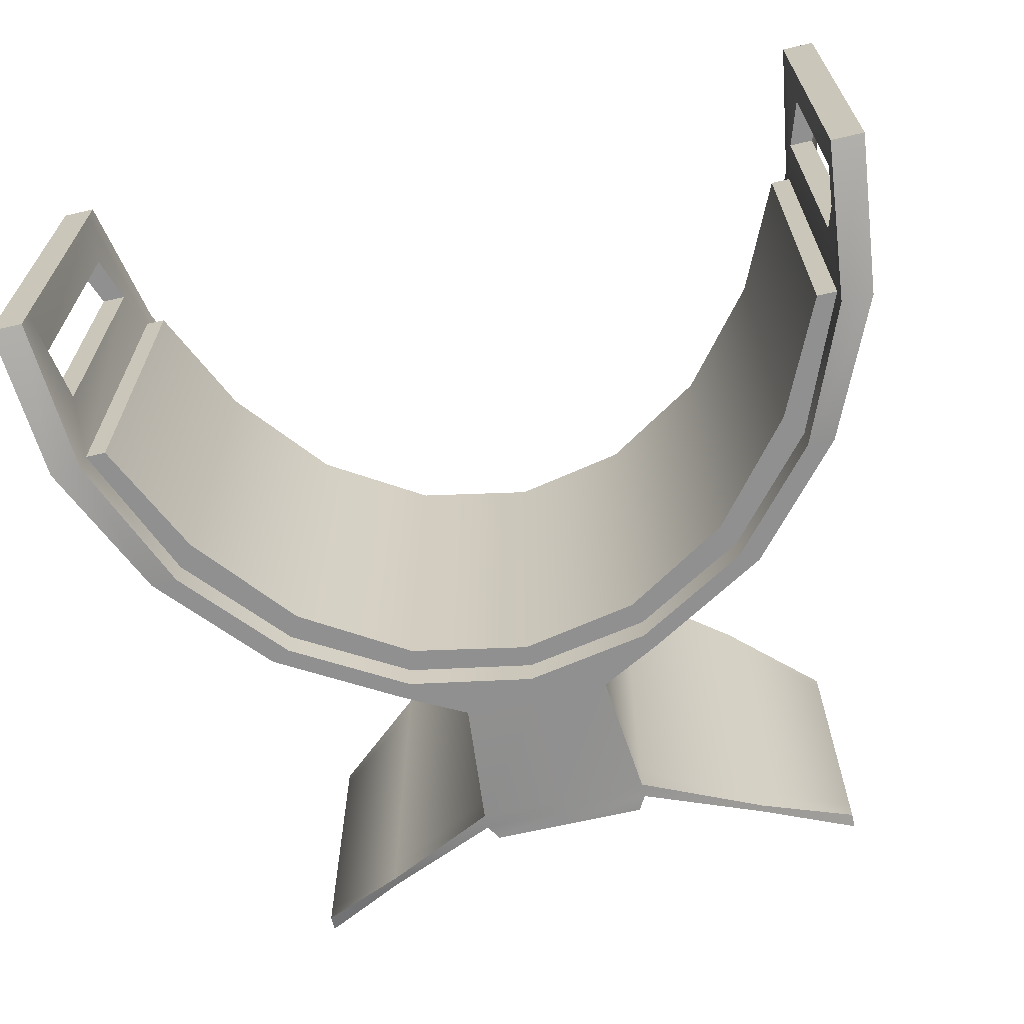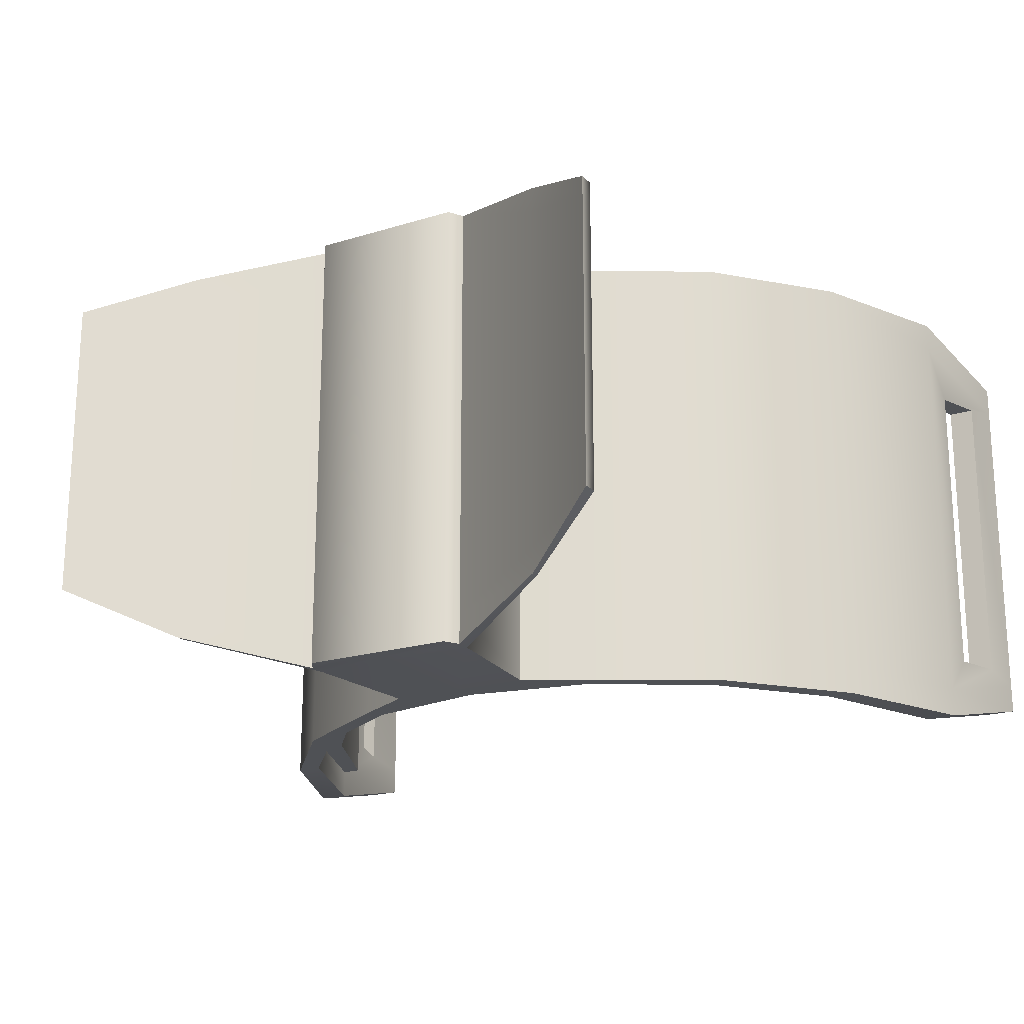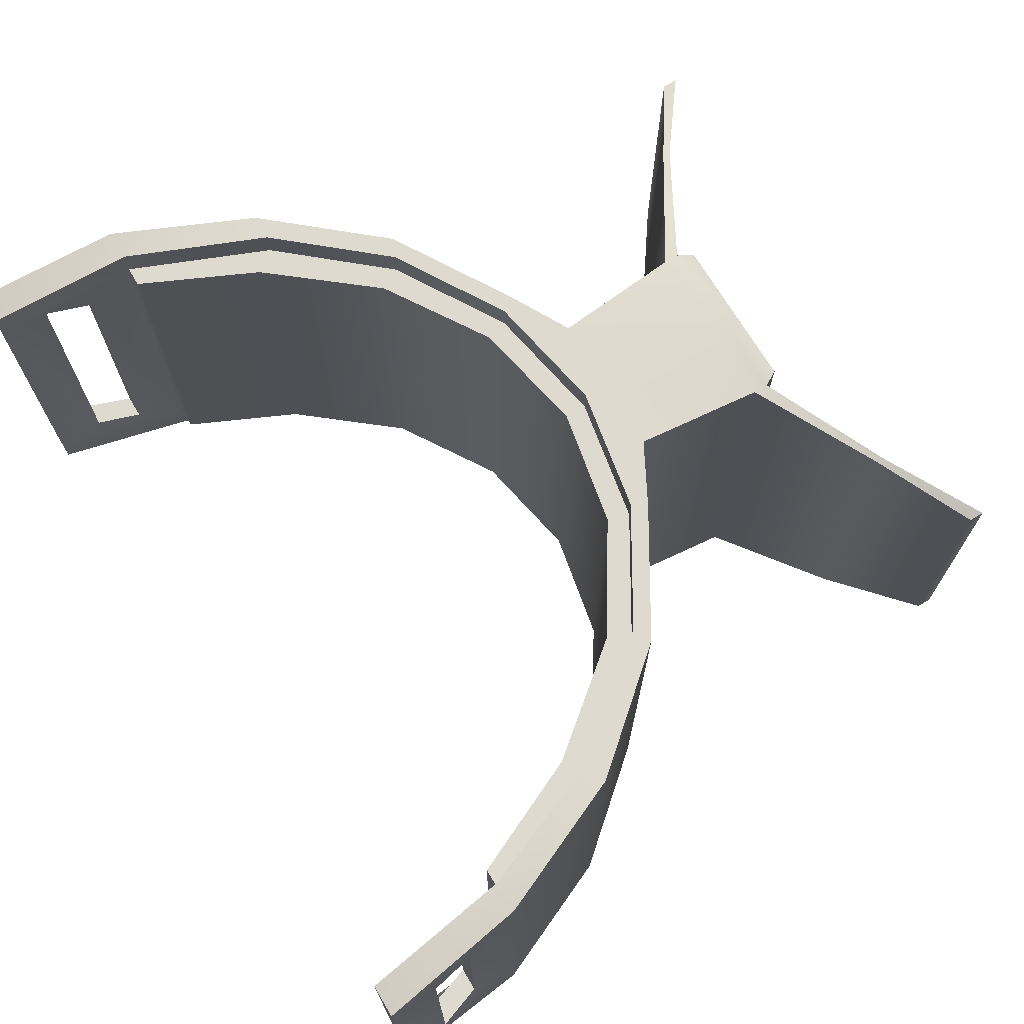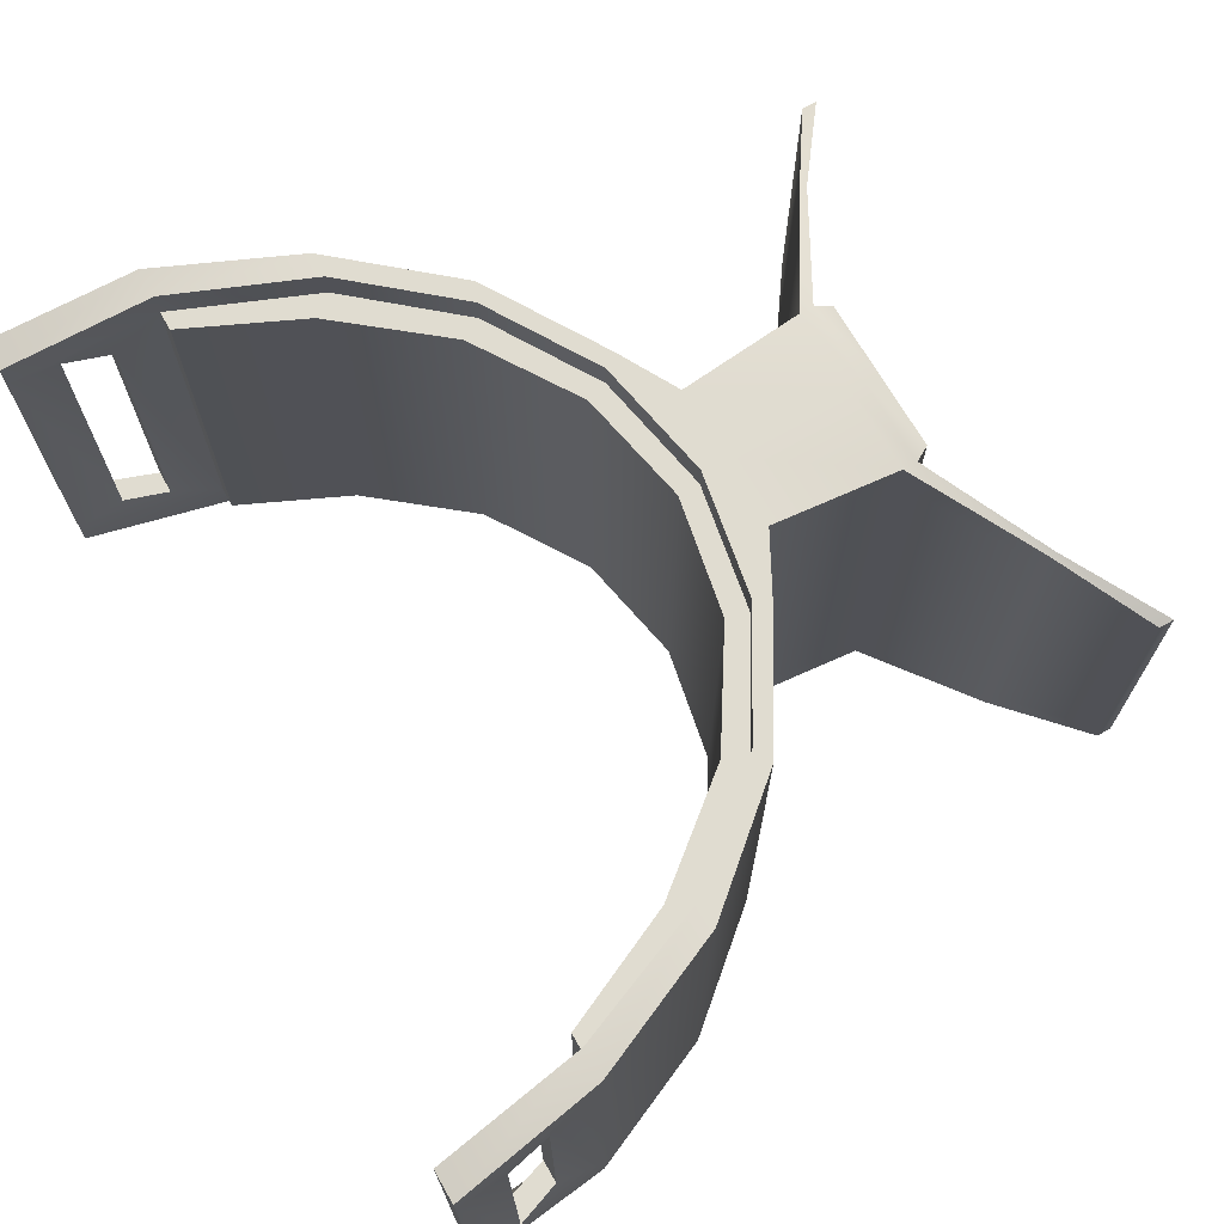
<metadata>
{"format":"obj","ext":"obj","renderer":"f3d","projection":"perspective","resolution":1024,"background":"white","views":[{"elev":-65.8,"azim":-166.8,"up":"+Y"},{"elev":-20.1,"azim":29.7,"up":"+Y"},{"elev":70.7,"azim":-120.9,"up":"+Y"},{"elev":69.6,"azim":-119.8,"up":"+Y"}]}
</metadata>
<code>
o pod0_Mesh.003
v -0.1165 0.05423 -0.135
v -0.09909 0.05423 -0.09259
v -0.072 0.05423 -0.06092
v 0.09909 0.05423 -0.09259
v 0.1165 0.05423 -0.135
v -0.1259 0.05423 -0.135
v 0 0.05423 -0.02864
v 0.04092 0.05423 -0.03621
v 0.07784 0.05423 -0.05819
v -0.1225 -0.07633 -0.18
v -0.1165 -0.08722 -0.135
v -0.072 -0.08722 -0.06092
v 0.072 -0.08722 -0.06092
v 0.09909 -0.08722 -0.09259
v -0.1259 -0.08722 -0.135
v -0.07784 -0.08722 -0.05819
v -0.04092 -0.08722 -0.03621
v 0 -0.08722 -0.02864
v 0.07784 -0.08722 -0.05819
v 0.1071 -0.08722 -0.09243
v 0.1324 -0.07633 -0.18
v -0.09909 -0.078 -0.09259
v 0.07784 0.04501 -0.05819
v 0.07784 -0.078 -0.05819
v 0.04092 -0.078 -0.03621
v 0.04092 0.04501 -0.03621
v 0.1071 0.04501 -0.09243
v 0.1071 -0.078 -0.09243
v -0.1259 0.04501 -0.135
v -0.1259 -0.078 -0.135
v -0.1324 0.03568 -0.18
v -0.03785 0.04501 -0.04059
v 0.1259 0.04501 -0.135
v 0.1259 -0.078 -0.135
v -0.1071 0.04501 -0.09243
v -0.1071 -0.078 -0.09243
v 0 -0.078 -0.03359
v 0 0.04501 -0.03359
v 0.1324 0.03568 -0.18
v -0.07784 0.04501 -0.05819
v -0.07784 -0.078 -0.05819
v -0.04092 0.04501 -0.03621
v -0.04092 -0.078 -0.03621
v 0.072 -0.078 -0.06092
v 0.09909 0.04501 -0.09259
v -0.1225 0.03568 -0.18
v -0.1104 0.04501 -0.135
v -0.09391 -0.078 -0.09924
v 0.1104 0.04501 -0.135
v -0.06823 -0.078 -0.06758
v -0.06823 0.04501 -0.06758
v -0.03587 -0.078 -0.04725
v -0.03587 0.04501 -0.04725
v 0 0.04501 -0.04025
v 0.03587 -0.078 -0.04725
v 0.03587 0.04501 -0.04725
v 0.06823 -0.078 -0.06758
v 0.09391 -0.078 -0.09924
v 0 0.05423 -0.02628
v -0.02237 0.05423 -0.02628
v 0 -0.08722 -0.02628
v 0.02237 0.04501 -0.02628
v -0.02237 -0.078 -0.02628
v 0.02237 -0.078 -0.02628
v -0.02237 0.04501 -0.02628
v 0 0.05423 0.01679
v 0 0.05423 0.01231
v 0 -0.08722 0.01231
v -0.02614 -0.08722 0.01231
v 0.02614 -0.08722 0.01231
v 0.02614 0.04501 0.01231
v -0.02614 -0.078 0.01231
v -0.02346 0.05423 0.02147
v 0.02614 -0.078 0.01231
v -0.02614 0.04501 0.01231
v 0 0.05423 0.02147
v 0 -0.08722 0.01679
v 0.02614 -0.08722 0.01679
v 0.0627 0.04438 0.03538
v 0.02614 -0.078 0.01679
v 0.0627 0.03644 0.03538
v 0 -0.08722 0.02147
v -0.02346 -0.08722 0.02147
v 0.02346 0.04501 0.02147
v -0.02346 -0.078 0.02147
v 0 -0.078 0.02147
v 0.02346 -0.078 0.02147
v -0.02346 0.04501 0.02147
v 0 0.04501 0.02147
v -0.0627 -0.06943 0.03538
v -0.0627 -0.07737 0.03538
v 0.0627 -0.06943 0.03538
v 0.0627 -0.06943 0.03776
v 0.0627 -0.07737 0.03538
v -0.0627 0.03644 0.03538
v 0.0627 -0.07737 0.03776
v -0.1182 0.03188 -0.1504
v -0.1256 -0.06487 -0.1504
v -0.1307 -0.06487 -0.1647
v -0.1307 0.03188 -0.1647
v 0.1307 -0.06477 -0.1647
v -0.1225 0.04452 -0.18
v -0.03785 0.05423 -0.04059
v 0 0.05423 -0.03359
v 0.03785 0.05423 -0.04059
v 0.072 0.05423 -0.06092
v 0.1225 0.04452 -0.18
v -0.1324 0.04452 -0.18
v -0.1071 0.05423 -0.09243
v -0.07784 0.05423 -0.05819
v -0.04092 0.05423 -0.03621
v 0.1071 0.05423 -0.09243
v 0.1259 0.05423 -0.135
v 0.1324 0.04452 -0.18
v -0.09909 -0.08722 -0.09259
v -0.03785 -0.08722 -0.04059
v 0 -0.08722 -0.03359
v 0.03785 -0.08722 -0.04059
v 0.1165 -0.08722 -0.135
v 0.1225 -0.07633 -0.18
v -0.1324 -0.07633 -0.18
v -0.1071 -0.08722 -0.09243
v 0.04092 -0.08722 -0.03621
v 0.1259 -0.08722 -0.135
v 0.1225 0.03568 -0.18
v 0.1324 -0.06749 -0.18
v -0.02237 -0.08722 -0.02628
v -0.1165 0.04501 -0.135
v -0.1165 -0.078 -0.135
v 0.1165 0.04501 -0.135
v 0.1165 -0.078 -0.135
v 0.1225 -0.06749 -0.18
v -0.1324 -0.06749 -0.18
v 0.02237 0.05423 -0.02628
v -0.1104 -0.078 -0.135
v -0.1225 -0.06749 -0.18
v 0.09909 -0.078 -0.09259
v 0.072 0.04501 -0.06092
v 0.03785 0.04501 -0.04059
v 0.03785 -0.078 -0.04059
v -0.03785 -0.078 -0.04059
v -0.072 0.04501 -0.06092
v -0.072 -0.078 -0.06092
v -0.09909 0.04501 -0.09259
v 0.09391 0.04501 -0.09924
v 0.1104 -0.078 -0.135
v 0.06823 0.04501 -0.06758
v 0 -0.078 -0.04025
v -0.09391 0.04501 -0.09924
v -0.02614 0.05423 0.01231
v 0.02237 -0.08722 -0.02628
v -0.0627 -0.07737 0.03776
v -0.02614 -0.08722 0.01679
v 0.02614 0.05423 0.01231
v 0.02614 0.04501 0.01679
v 0.02614 0.05423 0.01679
v -0.02614 -0.078 0.01679
v 0.02346 0.05423 0.02147
v -0.02614 0.05423 0.01679
v -0.02614 0.04501 0.01679
v 0.02346 -0.08722 0.02147
v -0.0627 0.04438 0.03538
v -0.0627 0.04438 0.03776
v 0.0627 0.03644 0.03776
v 0.0627 0.04438 0.03776
v -0.0627 -0.06943 0.03776
v -0.0627 0.03644 0.03776
v -0.1182 -0.06487 -0.1504
v -0.1256 0.03188 -0.1504
v -0.1229 -0.06487 -0.1647
v -0.1229 0.03188 -0.1647
v 0.1182 0.03178 -0.1504
v 0.1182 -0.06477 -0.1504
v 0.1229 -0.06477 -0.1647
v 0.1229 0.03178 -0.1647
v 0.1256 0.03178 -0.1504
v 0.1256 -0.06477 -0.1504
v 0.1307 0.03178 -0.1647
v -0.09122 -0.0635 0.05468
v -0.09122 -0.05737 0.05468
v -0.09122 0.03051 0.05932
v 0.09122 0.02438 0.05468
v -0.09122 -0.05737 0.05932
v -0.09122 0.02438 0.05468
v 0.09122 0.03051 0.05932
v 0.09122 -0.0635 0.05468
v 0.09122 -0.05737 0.05468
v 0.09122 -0.05737 0.05932
v 0.09122 -0.0635 0.05932
v -0.09122 0.03051 0.05468
v 0.09122 0.02438 0.05932
v -0.09122 0.02438 0.05932
v 0.09122 0.03051 0.05468
v -0.09122 -0.0635 0.05932
v -0.07784 0.05423 -0.05819
v -0.04092 0.05423 -0.03621
v 0 0.05423 -0.03359
v -0.03785 0.05423 -0.04059
v 0.1071 0.05423 -0.09243
v 0.1259 0.05423 -0.135
v 0.03785 0.05423 -0.04059
v -0.1071 0.05423 -0.09243
v 0.072 0.05423 -0.06092
v -0.03785 -0.08722 -0.04059
v 0 -0.08722 -0.03359
v 0.03785 -0.08722 -0.04059
v 0.1225 -0.06749 -0.18
v 0.1225 -0.07633 -0.18
v 0.1225 -0.07633 -0.18
v 0.07784 -0.08722 -0.05819
v 0.1071 -0.08722 -0.09243
v -0.07784 -0.08722 -0.05819
v -0.04092 -0.08722 -0.03621
v 0.09909 -0.08722 -0.09259
v 0.072 -0.08722 -0.06092
v -0.1165 -0.08722 -0.135
v -0.1225 -0.07633 -0.18
v -0.1225 -0.07633 -0.18
v 0.09909 -0.078 -0.09259
v 0.1165 -0.078 -0.135
v 0.1165 -0.078 -0.135
v 0.09909 0.05423 -0.09259
v 0.1165 0.05423 -0.135
v 0.1225 0.03568 -0.18
v 0.1225 0.04452 -0.18
v 0.1225 0.04452 -0.18
v 0.1324 0.04452 -0.18
v 0.1324 0.04452 -0.18
v -0.1225 0.04452 -0.18
v -0.1225 0.04452 -0.18
v -0.1165 0.05423 -0.135
v -0.1225 0.03568 -0.18
v -0.1225 -0.06749 -0.18
v -0.02237 -0.078 -0.02628
v -0.02237 0.04501 -0.02628
v 0.072 0.04501 -0.06092
v 0.03785 0.04501 -0.04059
v 0.03587 -0.078 -0.04725
v 0.06823 -0.078 -0.06758
v 0.1324 -0.06749 -0.18
v 0.1324 0.03568 -0.18
v -0.072 -0.078 -0.06092
v -0.09909 -0.078 -0.09259
v -0.072 0.04501 -0.06092
v -0.09909 0.04501 -0.09259
v -0.09909 0.05423 -0.09259
v -0.072 0.05423 -0.06092
v 0.1165 0.04501 -0.135
v 0.1165 0.04501 -0.135
v 0.07784 0.05423 -0.05819
v 0.04092 0.05423 -0.03621
v -0.1165 0.04501 -0.135
v -0.1165 0.04501 -0.135
v -0.06823 -0.078 -0.06758
v -0.09391 -0.078 -0.09924
v -0.03785 0.04501 -0.04059
v 0 0.04501 -0.03359
v 0 0.04501 -0.04025
v -0.03587 0.04501 -0.04725
v 0.09391 -0.078 -0.09924
v -0.09391 0.04501 -0.09924
v -0.1104 0.04501 -0.135
v -0.1104 0.04501 -0.135
v 0.02614 0.05423 0.01231
v 0.02237 0.05423 -0.02628
v 0.02237 0.05423 -0.02628
v 0.02237 -0.08722 -0.02628
v 0.02237 -0.08722 -0.02628
v 0.02614 -0.08722 0.01231
v 0.04092 -0.08722 -0.03621
v -0.02237 0.05423 -0.02628
v -0.02237 0.05423 -0.02628
v 0.02237 0.04501 -0.02628
v 0.02237 -0.078 -0.02628
v 0.02614 -0.078 0.01679
v 0.02614 0.04501 0.01679
v 0.02614 0.05423 0.01679
v 0.02614 0.05423 0.01679
v 0.02614 -0.08722 0.01679
v 0.02614 -0.08722 0.01679
v 0.02346 -0.08722 0.02147
v -0.02614 -0.08722 0.01679
v -0.02614 -0.08722 0.01679
v -0.02614 -0.078 0.01679
v -0.0627 -0.07737 0.03776
v 0 0.05423 0.02147
v -0.02346 0.05423 0.02147
v 0 -0.08722 0.02147
v -0.02346 -0.08722 0.02147
v 0.09122 0.03051 0.05468
v 0.0627 0.04438 0.03538
v 0.0627 -0.07737 0.03538
v -0.1182 -0.06487 -0.1504
v -0.1182 -0.06487 -0.1504
v -0.1229 -0.06487 -0.1647
v -0.1229 -0.06487 -0.1647
v -0.1324 0.03568 -0.18
v -0.1324 -0.06749 -0.18
v -0.1307 0.03188 -0.1647
v -0.1307 0.03188 -0.1647
v -0.1307 -0.06487 -0.1647
v -0.1307 -0.06487 -0.1647
v 0.1229 -0.06477 -0.1647
v 0.1229 -0.06477 -0.1647
v 0.1182 -0.06477 -0.1504
v 0.1182 -0.06477 -0.1504
v 0.1256 -0.06477 -0.1504
v 0.1256 -0.06477 -0.1504
v 0.1229 0.03178 -0.1647
v 0.1229 0.03178 -0.1647
v 0.1182 0.03178 -0.1504
v 0.1182 0.03178 -0.1504
v 0.09122 -0.05737 0.05932
v 0.09122 -0.0635 0.05932
v 0.09122 -0.0635 0.05932
v 0.09122 -0.0635 0.05468
v -0.09122 0.02438 0.05932
v -0.09122 -0.05737 0.05932
v -0.09122 0.03051 0.05468
v -0.0627 0.04438 0.03538
v -0.1324 0.04452 -0.18
v -0.1324 0.04452 -0.18
v -0.1259 0.05423 -0.135
v -0.072 -0.08722 -0.06092
v -0.1259 -0.08722 -0.135
v -0.1324 -0.07633 -0.18
v -0.1324 -0.07633 -0.18
v -0.1071 -0.08722 -0.09243
v -0.09909 -0.08722 -0.09259
v 0.1259 -0.08722 -0.135
v 0.1165 -0.08722 -0.135
v 0.1324 -0.07633 -0.18
v 0.1324 -0.07633 -0.18
v -0.1165 -0.078 -0.135
v -0.1165 -0.078 -0.135
v -0.03785 -0.078 -0.04059
v 0 -0.078 -0.03359
v 0.03785 -0.078 -0.04059
v 0.072 -0.078 -0.06092
v -0.02237 -0.08722 -0.02628
v -0.02237 -0.08722 -0.02628
v 0.09909 0.04501 -0.09259
v 0.1104 -0.078 -0.135
v 0.1104 -0.078 -0.135
v -0.06823 0.04501 -0.06758
v 0.1104 0.04501 -0.135
v 0.1104 0.04501 -0.135
v 0.09391 0.04501 -0.09924
v 0.1307 0.03178 -0.1647
v 0.1307 0.03178 -0.1647
v 0.1307 -0.06477 -0.1647
v 0.1307 -0.06477 -0.1647
v 0.06823 0.04501 -0.06758
v 0.03587 0.04501 -0.04725
v -0.1256 -0.06487 -0.1504
v -0.1256 -0.06487 -0.1504
v -0.1104 -0.078 -0.135
v -0.1104 -0.078 -0.135
v 0 -0.078 -0.04025
v -0.03587 -0.078 -0.04725
v -0.02614 0.05423 0.01231
v -0.02614 -0.08722 0.01231
v -0.0627 -0.07737 0.03538
v 0.0627 -0.07737 0.03776
v -0.0627 0.04438 0.03776
v -0.02614 0.05423 0.01679
v -0.02614 0.05423 0.01679
v 0.02346 0.05423 0.02147
v -0.02614 0.04501 0.01679
v 0.0627 0.04438 0.03776
v 0.09122 0.03051 0.05932
v 0.09122 0.03051 0.05932
v -0.09122 -0.0635 0.05468
v -0.09122 -0.0635 0.05932
v -0.09122 -0.0635 0.05932
v -0.1182 0.03188 -0.1504
v -0.1182 0.03188 -0.1504
v -0.1256 0.03188 -0.1504
v -0.1256 0.03188 -0.1504
v -0.1229 0.03188 -0.1647
v -0.1229 0.03188 -0.1647
v 0.1256 0.03178 -0.1504
v 0.1256 0.03178 -0.1504
v -0.09122 0.03051 0.05932
v -0.09122 0.03051 0.05932
v 0.09122 0.02438 0.05932
f 198 3 195 196
f 1 229 321 6
f 222 203 9 199
f 197 198 196 7
f 2 1 6 202
f 5 222 199 200
f 201 197 7 8
f 3 2 202 195
f 226 5 200 227
f 203 201 8 9
f 204 213 16 324
f 216 15 326 217
f 14 211 19 215
f 205 18 213 204
f 329 328 15 216
f 331 330 211 14
f 206 270 18 205
f 324 16 328 329
f 209 332 330 331
f 215 19 270 206
f 243 115 11 334
f 25 123 210 24
f 207 208 119 220
f 242 12 115 243
f 24 210 20 28
f 298 327 325 30
f 336 116 12 242
f 28 20 124 34
f 30 325 122 36
f 337 117 116 336
f 34 124 333 240
f 36 122 212 41
f 338 118 117 337
f 41 212 17 43
f 44 13 118 338
f 8 7 59 265
f 219 214 13 44
f 233 218 121 133
f 334 11 10 136
f 213 18 61 340
f 126 21 120 132
f 220 119 214 219
f 223 248 342 4
f 221 137 58 343
f 228 39 224 225
f 39 126 132 224
f 43 17 341 234
f 26 251 266 273
f 231 252 46 230
f 334 136 295 293
f 102 232 31 322
f 232 233 133 31
f 4 342 236 106
f 142 256 259 51
f 7 196 272 59
f 42 43 234 235
f 106 236 237 105
f 339 140 238 239
f 110 40 42 111
f 40 41 43 42
f 105 237 257 104
f 45 249 346 348
f 109 35 40 110
f 35 36 41 40
f 113 33 241 114
f 240 241 349 351
f 104 257 32 103
f 143 22 255 50
f 323 29 35 109
f 29 30 36 35
f 112 27 33 113
f 27 28 34 33
f 103 32 244 247
f 139 138 353 354
f 108 297 29 323
f 298 30 355 301
f 250 23 27 112
f 23 24 28 27
f 247 244 245 246
f 144 142 51 149
f 107 125 248 223
f 220 248 311 173
f 251 26 23 250
f 26 25 24 23
f 246 245 252 231
f 22 335 357 255
f 347 344 260 145
f 145 260 57 147
f 147 57 55 56
f 56 55 359 54
f 54 359 360 53
f 53 360 254 345
f 345 254 48 261
f 261 48 358 262
f 141 143 50 52
f 129 253 263 135
f 256 38 258 259
f 130 131 146 49
f 138 45 348 353
f 37 141 52 148
f 38 139 354 258
f 137 339 239 58
f 140 37 148 238
f 128 144 149 47
f 265 59 67 264
f 62 134 154 71
f 268 274 74 269
f 59 272 361 67
f 65 63 72 75
f 61 267 70 68
f 123 25 64 151
f 18 270 267 61
f 111 42 235 271
f 25 26 273 64
f 264 67 66 278
f 72 362 363 90
f 80 279 96 93
f 67 361 366 66
f 366 361 162 163
f 68 70 78 77
f 274 62 71 74
f 63 127 362 72
f 340 61 68 69
f 60 65 75 150
f 275 276 84 87
f 278 66 76 368
f 276 277 158 84
f 280 275 87 281
f 66 366 73 76
f 369 157 85 88
f 71 154 291 81
f 282 284 166 285
f 69 68 77 283
f 75 72 90 95
f 85 289 82 86
f 86 82 281 87
f 286 89 84 158
f 89 86 87 84
f 287 88 89 286
f 88 85 86 89
f 157 153 289 85
f 283 77 288 83
f 367 369 88 287
f 77 78 161 288
f 95 90 180 184
f 285 166 183 374
f 93 96 314 188
f 81 291 290 182
f 79 370 371 193
f 91 152 375 179
f 155 80 93 164
f 160 159 365 167
f 269 74 92 292
f 264 278 370 79
f 284 160 167 166
f 74 71 81 92
f 78 70 94 364
f 150 75 95 320
f 156 155 164 165
f 69 283 152 91
f 376 378 300 380
f 294 296 302 356
f 252 334 293 377
f 29 297 299 379
f 136 46 381 295
f 297 298 301 299
f 46 252 377 381
f 30 29 379 355
f 100 99 170 171
f 168 98 169 97
f 306 312 383 307
f 308 352 303 305
f 248 125 309 311
f 34 240 351 177
f 33 34 177 382
f 207 220 173 304
f 241 33 382 349
f 125 207 304 309
f 176 172 310 350
f 174 101 178 175
f 182 290 372 386
f 316 187 313 315
f 184 180 318 317
f 187 182 386 313
f 180 373 194 318
f 319 184 317 384
f 364 94 186 189
f 165 164 191 185
f 320 95 184 319
f 167 365 385 192
f 166 167 192 183
f 163 162 190 181
f 90 363 373 180
f 92 81 182 187
f 292 92 187 316
f 164 93 188 191

</code>
